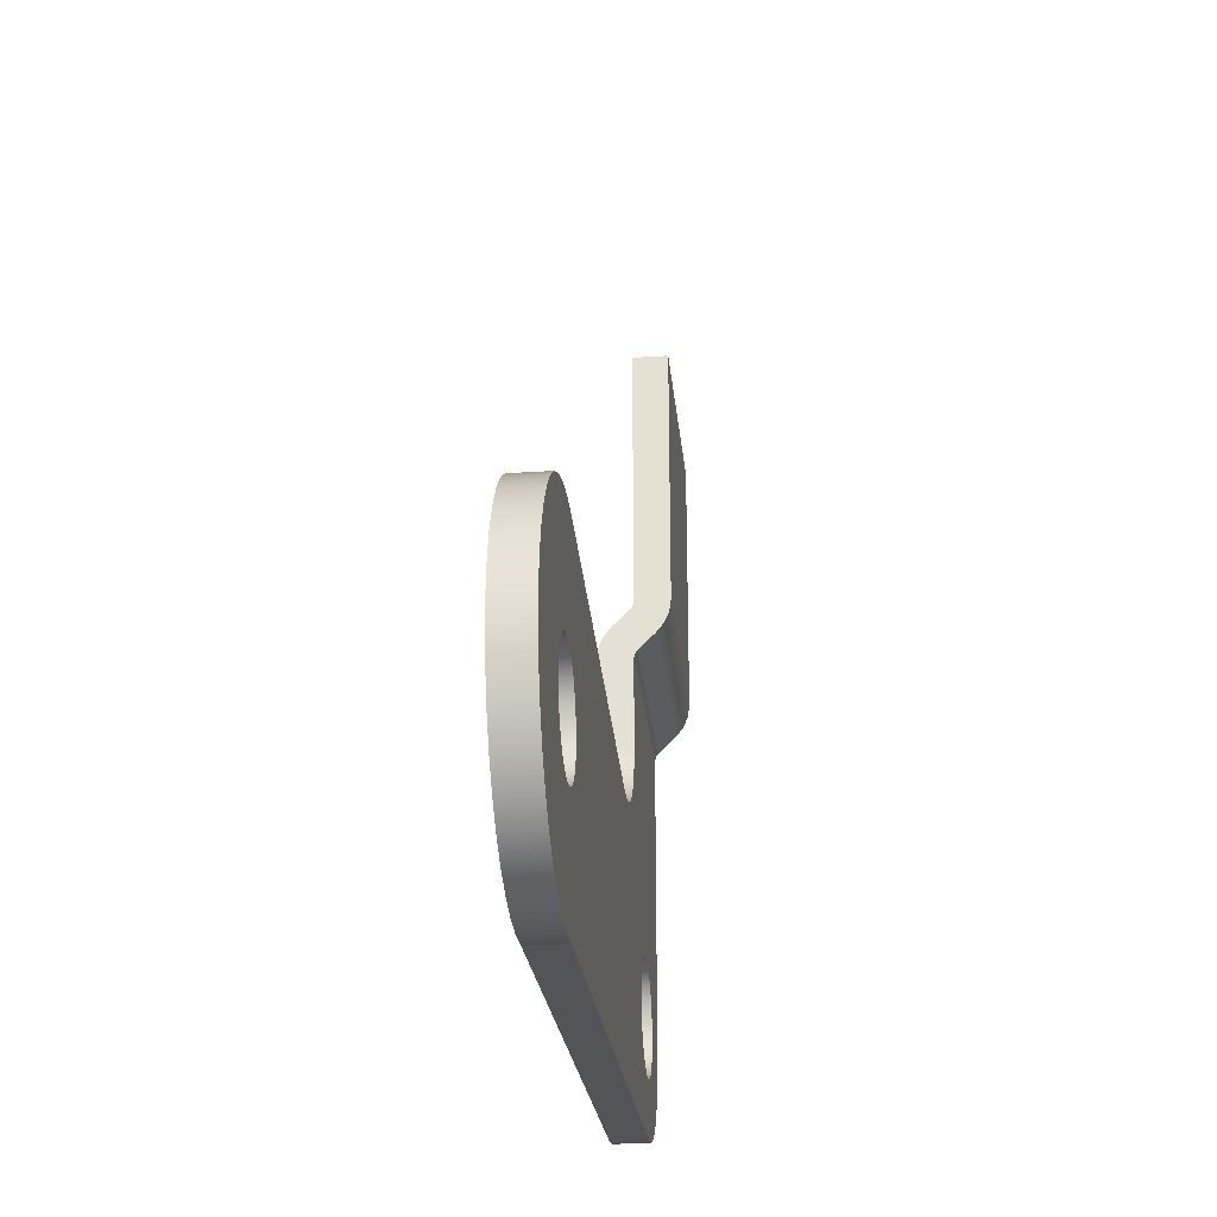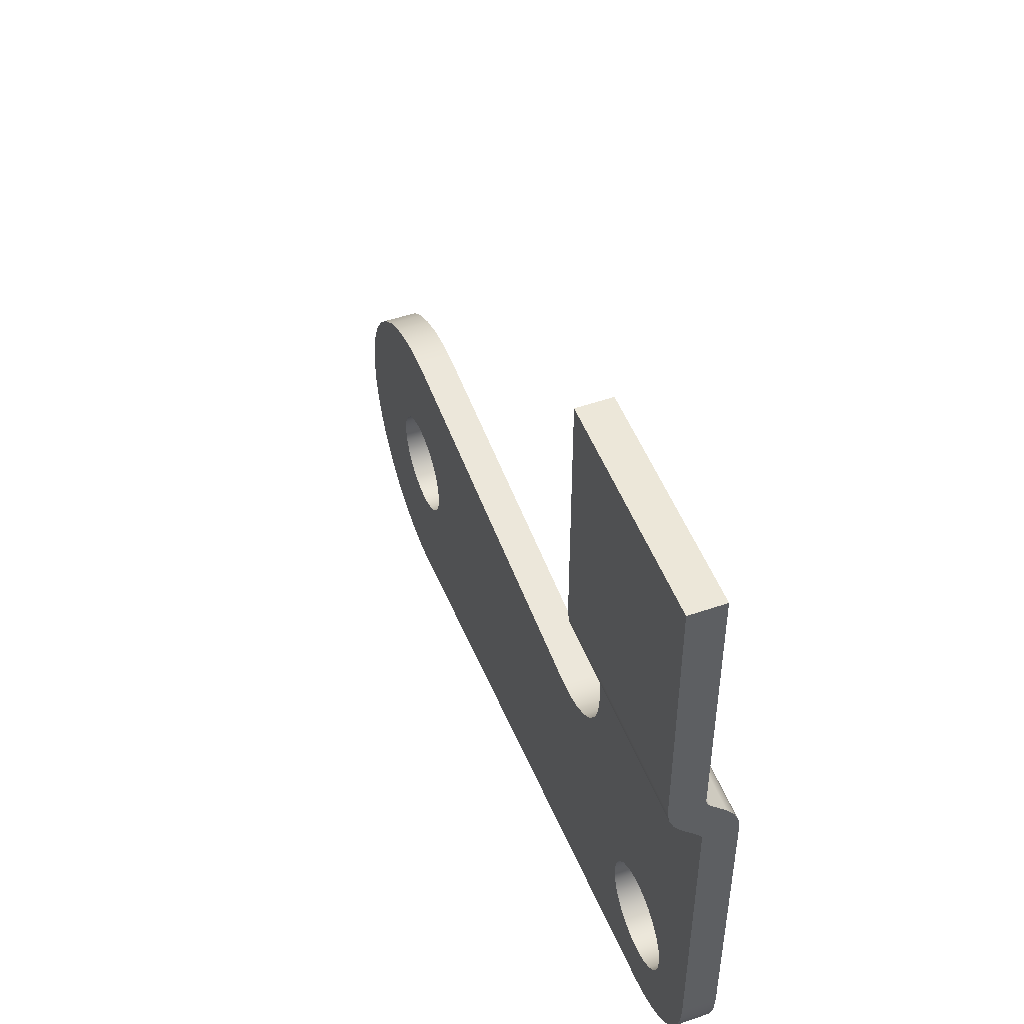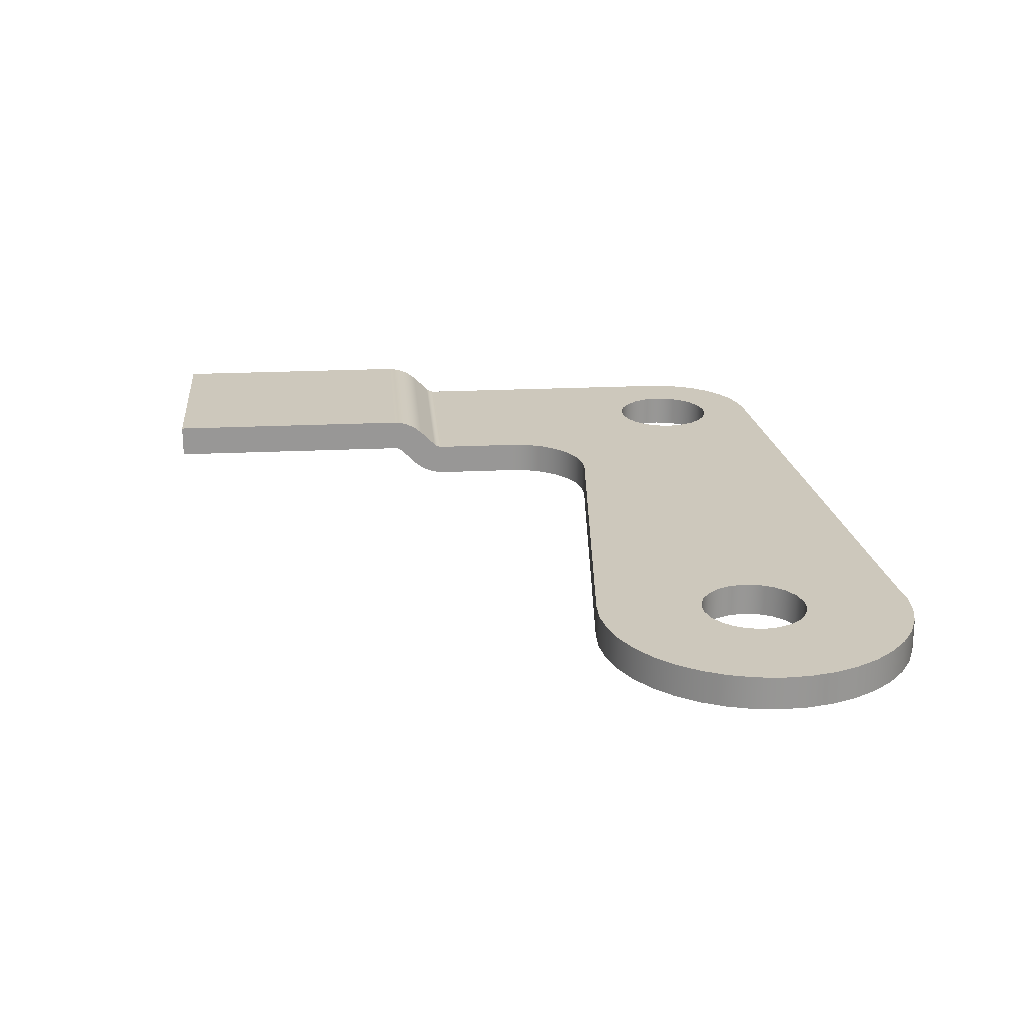
<metadata>
{"format":"obj","ext":"obj","renderer":"f3d","projection":"perspective","resolution":1024,"background":"white","views":[{"elev":-28.4,"azim":95.8,"up":"+Z"},{"elev":50.1,"azim":-110.9,"up":"+Z"},{"elev":22.1,"azim":85.2,"up":"+Y"}]}
</metadata>
<code>
v -5.3 0.5 4.55
v -5.3 0.25 4.55
v -3.7 0.25 4.55
v -3.7 0.5 4.55
v -5.3 0.5 2.623
v -5.3 0.5 4.55
v -3.7 0.5 4.55
v -3.7 0.5 2.623
v -5.3 0.3975 2.376
v -5.3 0.4531 2.448
v -5.3 0.4881 2.533
v -5.3 0.5 2.623
v -3.7 0.5 2.623
v -3.7 0.4881 2.533
v -3.7 0.4531 2.448
v -3.7 0.3975 2.376
v -5.3 0.2793 2.257
v -5.3 0.3975 2.376
v -3.7 0.3975 2.376
v -3.7 0.2793 2.257
v -5.3 0.25 2.187
v -5.3 0.2534 2.213
v -5.3 0.2634 2.237
v -5.3 0.2793 2.257
v -3.7 0.2793 2.257
v -3.7 0.2634 2.237
v -3.7 0.2534 2.213
v -3.7 0.25 2.187
v -5.3 0.1025 2.434
v -5.3 0.04689 2.362
v -5.3 0.01192 2.277
v -5.3 0 2.187
v -3.7 0 2.187
v -3.7 0.01192 2.277
v -3.7 0.04689 2.362
v -3.7 0.1025 2.434
v -5.3 0.2207 2.552
v -5.3 0.1025 2.434
v -3.7 0.1025 2.434
v -3.7 0.2207 2.552
v -5.3 0.25 2.623
v -5.3 0.2466 2.597
v -5.3 0.2366 2.573
v -5.3 0.2207 2.552
v -3.7 0.2207 2.552
v -3.7 0.2366 2.573
v -3.7 0.2466 2.597
v -3.7 0.25 2.623
v -5.3 0.25 4.55
v -5.3 0.25 2.623
v -3.7 0.25 2.623
v -3.7 0.25 4.55
v -3.7 0.25 4.55
v -3.7 0.25 2.623
v -3.7 0.2466 2.597
v -3.7 0.2366 2.573
v -3.7 0.2207 2.552
v -3.7 0.1025 2.434
v -3.7 0.04689 2.362
v -3.7 0.01192 2.277
v -3.7 0 2.187
v -3.7 0.25 2.187
v -3.7 0.2534 2.213
v -3.7 0.2634 2.237
v -3.7 0.2793 2.257
v -3.7 0.3975 2.376
v -3.7 0.4531 2.448
v -3.7 0.4881 2.533
v -3.7 0.5 2.623
v -3.7 0.5 4.55
v -0.4 0.25 4.899e-17
v -0.3838 0.25 0.1127
v -0.3365 0.25 0.2163
v -0.2619 0.25 0.3023
v -0.1662 0.25 0.3639
v -0.05693 0.25 0.3959
v 0.05693 0.25 0.3959
v 0.1662 0.25 0.3639
v 0.2619 0.25 0.3023
v 0.3365 0.25 0.2163
v 0.3838 0.25 0.1127
v 0.4 0.25 0
v 0.3838 0.25 -0.1127
v 0.3365 0.25 -0.2163
v 0.2619 0.25 -0.3023
v 0.1662 0.25 -0.3639
v 0.05693 0.25 -0.3959
v -0.05693 0.25 -0.3959
v -0.1662 0.25 -0.3639
v -0.2619 0.25 -0.3023
v -0.3365 0.25 -0.2163
v -0.3838 0.25 -0.1127
v -0.4 0 4.899e-17
v -0.3838 0 -0.1127
v -0.3365 0 -0.2163
v -0.2619 0 -0.3023
v -0.1662 0 -0.3639
v -0.05693 0 -0.3959
v 0.05693 0 -0.3959
v 0.1662 0 -0.3639
v 0.2619 0 -0.3023
v 0.3365 0 -0.2163
v 0.3838 0 -0.1127
v 0.4 0 0
v 0.3838 0 0.1127
v 0.3365 0 0.2163
v 0.2619 0 0.3023
v 0.1662 0 0.3639
v 0.05693 0 0.3959
v -0.05693 0 0.3959
v -0.1662 0 0.3639
v -0.2619 0 0.3023
v -0.3365 0 0.2163
v -0.3838 0 0.1127
v -0.4 0.25 4.899e-17
v -0.4 0 4.899e-17
v -4.9 0.25 4.899e-17
v -4.884 0.25 0.1127
v -4.837 0.25 0.2163
v -4.762 0.25 0.3023
v -4.666 0.25 0.3639
v -4.557 0.25 0.3959
v -4.443 0.25 0.3959
v -4.334 0.25 0.3639
v -4.238 0.25 0.3023
v -4.163 0.25 0.2163
v -4.116 0.25 0.1127
v -4.1 0.25 0
v -4.116 0.25 -0.1127
v -4.163 0.25 -0.2163
v -4.238 0.25 -0.3023
v -4.334 0.25 -0.3639
v -4.443 0.25 -0.3959
v -4.557 0.25 -0.3959
v -4.666 0.25 -0.3639
v -4.762 0.25 -0.3023
v -4.837 0.25 -0.2163
v -4.884 0.25 -0.1127
v -4.9 0 4.899e-17
v -4.884 0 -0.1127
v -4.837 0 -0.2163
v -4.762 0 -0.3023
v -4.666 0 -0.3639
v -4.557 0 -0.3959
v -4.443 0 -0.3959
v -4.334 0 -0.3639
v -4.238 0 -0.3023
v -4.163 0 -0.2163
v -4.116 0 -0.1127
v -4.1 0 0
v -4.116 0 0.1127
v -4.163 0 0.2163
v -4.238 0 0.3023
v -4.334 0 0.3639
v -4.443 0 0.3959
v -4.557 0 0.3959
v -4.666 0 0.3639
v -4.762 0 0.3023
v -4.837 0 0.2163
v -4.884 0 0.1127
v -4.9 0.25 4.899e-17
v -4.9 0 4.899e-17
v -3.047 0 0.938
v -0.1038 0 1.196
v -0.1038 0.25 1.196
v -3.047 0.25 0.938
v -3.699 0 1.536
v -3.682 0 1.395
v -3.633 0 1.262
v -3.554 0 1.144
v -3.449 0 1.049
v -3.325 0 0.98
v -3.189 0 0.9424
v -3.047 0 0.938
v -3.047 0.25 0.938
v -3.189 0.25 0.9424
v -3.325 0.25 0.98
v -3.449 0.25 1.049
v -3.554 0.25 1.144
v -3.633 0.25 1.262
v -3.682 0.25 1.395
v -3.699 0.25 1.536
v -3.699 0 2.187
v -3.699 0 1.536
v -3.699 0.25 1.536
v -3.699 0.25 2.187
v -3.7 0.25 2.187
v -3.7 0 2.187
v -3.699 0 2.187
v -3.699 0.25 2.187
v -5.3 0 2.776e-17
v -5.3 0 2.187
v -5.3 0.01192 2.277
v -5.3 0.04689 2.362
v -5.3 0.1025 2.434
v -5.3 0.2207 2.552
v -5.3 0.2366 2.573
v -5.3 0.2466 2.597
v -5.3 0.25 2.623
v -5.3 0.25 4.55
v -5.3 0.5 4.55
v -5.3 0.5 2.623
v -5.3 0.4881 2.533
v -5.3 0.4531 2.448
v -5.3 0.3975 2.376
v -5.3 0.2793 2.257
v -5.3 0.2634 2.237
v -5.3 0.2534 2.213
v -5.3 0.25 2.187
v -5.3 0.25 2.776e-17
v -4.57 0 -0.797
v -4.715 0 -0.7704
v -4.854 0 -0.7175
v -4.98 0 -0.6399
v -5.09 0 -0.5405
v -5.179 0 -0.4224
v -5.246 0 -0.2899
v -5.286 0 -0.1475
v -5.3 0 2.776e-17
v -5.3 0.25 2.776e-17
v -5.286 0.25 -0.1475
v -5.246 0.25 -0.2899
v -5.179 0.25 -0.4224
v -5.09 0.25 -0.5405
v -4.98 0.25 -0.6399
v -4.854 0.25 -0.7175
v -4.715 0.25 -0.7704
v -4.57 0.25 -0.797
v -0.2385 0 -1.176
v -4.57 0 -0.797
v -4.57 0.25 -0.797
v -0.2385 0.25 -1.176
v -0.1038 0 1.196
v 0.09191 0 1.196
v 0.2851 0 1.166
v 0.4708 0 1.104
v 0.6439 0 1.013
v 0.7999 0 0.8945
v 0.9347 0 0.7526
v 1.045 0 0.5907
v 1.127 0 0.413
v 1.179 0 0.2244
v 1.2 0 0.02985
v 1.189 0 -0.1655
v 1.146 0 -0.3565
v 1.073 0 -0.538
v 0.971 0 -0.7052
v 0.8434 0 -0.8536
v 0.6935 0 -0.9793
v 0.5251 0 -1.079
v 0.3428 0 -1.15
v 0.1513 0 -1.19
v -0.04419 0 -1.199
v -0.2385 0 -1.176
v -0.2385 0.25 -1.176
v -0.04419 0.25 -1.199
v 0.1513 0.25 -1.19
v 0.3428 0.25 -1.15
v 0.5251 0.25 -1.079
v 0.6935 0.25 -0.9793
v 0.8434 0.25 -0.8536
v 0.971 0.25 -0.7052
v 1.073 0.25 -0.538
v 1.146 0.25 -0.3565
v 1.189 0.25 -0.1655
v 1.2 0.25 0.02985
v 1.179 0.25 0.2244
v 1.127 0.25 0.413
v 1.045 0.25 0.5907
v 0.9347 0.25 0.7526
v 0.7999 0.25 0.8945
v 0.6439 0.25 1.013
v 0.4708 0.25 1.104
v 0.2851 0.25 1.166
v 0.09191 0.25 1.196
v -0.1038 0.25 1.196
v -4.9 0.25 4.899e-17
v -4.884 0.25 -0.1127
v -4.837 0.25 -0.2163
v -4.762 0.25 -0.3023
v -4.666 0.25 -0.3639
v -4.557 0.25 -0.3959
v -4.443 0.25 -0.3959
v -4.334 0.25 -0.3639
v -4.238 0.25 -0.3023
v -4.163 0.25 -0.2163
v -4.116 0.25 -0.1127
v -4.1 0.25 0
v -4.116 0.25 0.1127
v -4.163 0.25 0.2163
v -4.238 0.25 0.3023
v -4.334 0.25 0.3639
v -4.443 0.25 0.3959
v -4.557 0.25 0.3959
v -4.666 0.25 0.3639
v -4.762 0.25 0.3023
v -4.837 0.25 0.2163
v -4.884 0.25 0.1127
v -0.4 0.25 4.899e-17
v -0.3838 0.25 -0.1127
v -0.3365 0.25 -0.2163
v -0.2619 0.25 -0.3023
v -0.1662 0.25 -0.3639
v -0.05693 0.25 -0.3959
v 0.05693 0.25 -0.3959
v 0.1662 0.25 -0.3639
v 0.2619 0.25 -0.3023
v 0.3365 0.25 -0.2163
v 0.3838 0.25 -0.1127
v 0.4 0.25 0
v 0.3838 0.25 0.1127
v 0.3365 0.25 0.2163
v 0.2619 0.25 0.3023
v 0.1662 0.25 0.3639
v 0.05693 0.25 0.3959
v -0.05693 0.25 0.3959
v -0.1662 0.25 0.3639
v -0.2619 0.25 0.3023
v -0.3365 0.25 0.2163
v -0.3838 0.25 0.1127
v -0.1038 0.25 1.196
v 0.09191 0.25 1.196
v 0.2851 0.25 1.166
v 0.4708 0.25 1.104
v 0.6439 0.25 1.013
v 0.7999 0.25 0.8945
v 0.9347 0.25 0.7526
v 1.045 0.25 0.5907
v 1.127 0.25 0.413
v 1.179 0.25 0.2244
v 1.2 0.25 0.02985
v 1.189 0.25 -0.1655
v 1.146 0.25 -0.3565
v 1.073 0.25 -0.538
v 0.971 0.25 -0.7052
v 0.8434 0.25 -0.8536
v 0.6935 0.25 -0.9793
v 0.5251 0.25 -1.079
v 0.3428 0.25 -1.15
v 0.1513 0.25 -1.19
v -0.04419 0.25 -1.199
v -0.2385 0.25 -1.176
v -4.57 0.25 -0.797
v -4.715 0.25 -0.7704
v -4.854 0.25 -0.7175
v -4.98 0.25 -0.6399
v -5.09 0.25 -0.5405
v -5.179 0.25 -0.4224
v -5.246 0.25 -0.2899
v -5.286 0.25 -0.1475
v -5.3 0.25 2.776e-17
v -5.3 0.25 2.187
v -3.7 0.25 2.187
v -3.699 0.25 2.187
v -3.699 0.25 1.536
v -3.682 0.25 1.395
v -3.633 0.25 1.262
v -3.554 0.25 1.144
v -3.449 0.25 1.049
v -3.325 0.25 0.98
v -3.189 0.25 0.9424
v -3.047 0.25 0.938
v -4.9 0 4.899e-17
v -4.884 0 0.1127
v -4.837 0 0.2163
v -4.762 0 0.3023
v -4.666 0 0.3639
v -4.557 0 0.3959
v -4.443 0 0.3959
v -4.334 0 0.3639
v -4.238 0 0.3023
v -4.163 0 0.2163
v -4.116 0 0.1127
v -4.1 0 0
v -4.116 0 -0.1127
v -4.163 0 -0.2163
v -4.238 0 -0.3023
v -4.334 0 -0.3639
v -4.443 0 -0.3959
v -4.557 0 -0.3959
v -4.666 0 -0.3639
v -4.762 0 -0.3023
v -4.837 0 -0.2163
v -4.884 0 -0.1127
v -0.4 0 4.899e-17
v -0.3838 0 0.1127
v -0.3365 0 0.2163
v -0.2619 0 0.3023
v -0.1662 0 0.3639
v -0.05693 0 0.3959
v 0.05693 0 0.3959
v 0.1662 0 0.3639
v 0.2619 0 0.3023
v 0.3365 0 0.2163
v 0.3838 0 0.1127
v 0.4 0 0
v 0.3838 0 -0.1127
v 0.3365 0 -0.2163
v 0.2619 0 -0.3023
v 0.1662 0 -0.3639
v 0.05693 0 -0.3959
v -0.05693 0 -0.3959
v -0.1662 0 -0.3639
v -0.2619 0 -0.3023
v -0.3365 0 -0.2163
v -0.3838 0 -0.1127
v -0.2385 0 -1.176
v -0.04419 0 -1.199
v 0.1513 0 -1.19
v 0.3428 0 -1.15
v 0.5251 0 -1.079
v 0.6935 0 -0.9793
v 0.8434 0 -0.8536
v 0.971 0 -0.7052
v 1.073 0 -0.538
v 1.146 0 -0.3565
v 1.189 0 -0.1655
v 1.2 0 0.02985
v 1.179 0 0.2244
v 1.127 0 0.413
v 1.045 0 0.5907
v 0.9347 0 0.7526
v 0.7999 0 0.8945
v 0.6439 0 1.013
v 0.4708 0 1.104
v 0.2851 0 1.166
v 0.09191 0 1.196
v -0.1038 0 1.196
v -3.047 0 0.938
v -3.189 0 0.9424
v -3.325 0 0.98
v -3.449 0 1.049
v -3.554 0 1.144
v -3.633 0 1.262
v -3.682 0 1.395
v -3.699 0 1.536
v -3.699 0 2.187
v -3.7 0 2.187
v -5.3 0 2.187
v -5.3 0 2.776e-17
v -5.286 0 -0.1475
v -5.246 0 -0.2899
v -5.179 0 -0.4224
v -5.09 0 -0.5405
v -4.98 0 -0.6399
v -4.854 0 -0.7175
v -4.715 0 -0.7704
v -4.57 0 -0.797
g 8ee6d02e-e2ba-11ea-b2eb-54bf646e7e1f
f 1 2 4
f 4 2 3
g 8eea51c0-e2ba-11ea-9be6-54bf646e7e1f
f 5 6 8
f 8 6 7
g 8eedac54-e2ba-11ea-8d53-54bf646e7e1f
f 16 9 15
f 15 9 10
f 15 10 14
f 14 10 11
f 14 11 13
f 13 11 12
g 8ef154d8-e2ba-11ea-a422-54bf646e7e1f
f 17 18 20
f 20 18 19
g 8ef54b90-e2ba-11ea-99e7-54bf646e7e1f
f 28 21 27
f 27 21 22
f 27 22 23
f 24 25 23
f 23 25 26
f 23 26 27
g 8ef8a610-e2ba-11ea-b6c9-54bf646e7e1f
f 36 29 35
f 35 29 30
f 35 30 34
f 34 30 31
f 34 31 33
f 33 31 32
g 8efbb2ae-e2ba-11ea-8c62-54bf646e7e1f
f 37 38 40
f 40 38 39
g 8efee624-e2ba-11ea-8649-54bf646e7e1f
f 48 41 47
f 47 41 42
f 47 42 43
f 44 45 43
f 43 45 46
f 43 46 47
g 8f03038c-e2ba-11ea-8b75-54bf646e7e1f
f 49 50 52
f 52 50 51
g 8f06d31c-e2ba-11ea-b04b-54bf646e7e1f
f 70 53 69
f 69 53 54
f 69 54 68
f 68 54 67
f 67 54 66
f 66 54 55
f 66 55 56
f 66 56 65
f 65 56 57
f 65 57 64
f 64 57 58
f 64 58 63
f 63 58 62
f 62 58 59
f 62 59 60
f 60 61 62
g 8e1b76d2-e2ba-11ea-b7b6-54bf646e7e1f
f 72 114 71
f 71 114 116
f 115 93 92
f 92 93 94
f 92 94 91
f 91 94 95
f 91 95 90
f 90 95 96
f 90 96 89
f 89 96 97
f 89 97 88
f 88 97 98
f 88 98 87
f 87 98 99
f 87 99 86
f 86 99 100
f 86 100 85
f 85 100 101
f 85 101 84
f 84 101 102
f 84 102 83
f 83 102 103
f 83 103 82
f 82 103 104
f 82 104 81
f 81 104 105
f 81 105 80
f 80 105 106
f 80 106 79
f 79 106 107
f 79 107 78
f 78 107 108
f 78 108 77
f 77 108 109
f 77 109 76
f 76 109 110
f 76 110 75
f 75 110 111
f 75 111 74
f 74 111 112
f 74 112 73
f 73 112 113
f 73 113 72
f 72 113 114
g 8e1e5c7e-e2ba-11ea-9002-54bf646e7e1f
f 118 160 117
f 117 160 162
f 161 139 138
f 138 139 140
f 138 140 137
f 137 140 141
f 137 141 136
f 136 141 142
f 136 142 135
f 135 142 143
f 135 143 134
f 134 143 144
f 134 144 133
f 133 144 145
f 133 145 132
f 132 145 146
f 132 146 131
f 131 146 147
f 131 147 130
f 130 147 148
f 130 148 129
f 129 148 149
f 129 149 128
f 128 149 150
f 128 150 127
f 127 150 151
f 127 151 126
f 126 151 152
f 126 152 125
f 125 152 153
f 125 153 124
f 124 153 154
f 124 154 123
f 123 154 155
f 123 155 122
f 122 155 156
f 122 156 121
f 121 156 157
f 121 157 120
f 120 157 158
f 120 158 119
f 119 158 159
f 119 159 118
f 118 159 160
g 8e214206-e2ba-11ea-ad60-54bf646e7e1f
f 163 164 166
f 166 164 165
g 8e24276e-e2ba-11ea-8d95-54bf646e7e1f
f 182 167 181
f 181 167 168
f 181 168 180
f 180 168 169
f 180 169 179
f 179 169 170
f 179 170 178
f 178 170 171
f 178 171 177
f 177 171 172
f 177 172 176
f 176 172 173
f 176 173 175
f 175 173 174
g 8e270ce2-e2ba-11ea-9721-54bf646e7e1f
f 183 184 186
f 186 184 185
g 8e29f258-e2ba-11ea-a6da-54bf646e7e1f
f 188 189 187
f 187 189 190
g 8e2cfeca-e2ba-11ea-b1fe-54bf646e7e1f
f 210 191 209
f 209 191 192
f 209 192 194
f 194 192 193
f 194 195 209
f 209 195 196
f 209 196 208
f 208 196 207
f 207 196 197
f 207 197 206
f 206 197 198
f 206 198 199
f 200 202 199
f 199 202 204
f 199 204 205
f 200 201 202
f 202 203 204
f 205 206 199
g 8e2fe422-e2ba-11ea-b7bc-54bf646e7e1f
f 228 211 227
f 227 211 212
f 227 212 226
f 226 212 213
f 226 213 225
f 225 213 214
f 225 214 224
f 224 214 215
f 224 215 223
f 223 215 216
f 223 216 222
f 222 216 217
f 222 217 221
f 221 217 218
f 221 218 220
f 220 218 219
g 8e32f09c-e2ba-11ea-b141-54bf646e7e1f
f 229 230 232
f 232 230 231
g 8e35d62e-e2ba-11ea-8030-54bf646e7e1f
f 276 233 275
f 275 233 234
f 275 234 274
f 274 234 235
f 274 235 273
f 273 235 236
f 273 236 272
f 272 236 237
f 272 237 271
f 271 237 238
f 271 238 270
f 270 238 239
f 270 239 269
f 269 239 240
f 269 240 268
f 268 240 241
f 268 241 267
f 267 241 242
f 267 242 266
f 266 242 243
f 266 243 265
f 265 243 244
f 265 244 264
f 264 244 245
f 264 245 263
f 263 245 246
f 263 246 262
f 262 246 247
f 262 247 261
f 261 247 248
f 261 248 260
f 260 248 249
f 260 249 259
f 259 249 250
f 259 250 258
f 258 250 251
f 258 251 257
f 257 251 252
f 257 252 256
f 256 252 253
f 256 253 255
f 255 253 254
g 8e38e262-e2ba-11ea-bea9-54bf646e7e1f
f 298 277 351
f 351 277 278
f 351 278 350
f 350 278 279
f 350 279 349
f 349 279 280
f 349 280 348
f 348 280 281
f 348 281 347
f 347 281 346
f 346 281 282
f 346 282 345
f 345 282 344
f 344 282 343
f 343 282 283
f 343 283 284
f 284 285 343
f 343 285 342
f 342 285 302
f 342 302 303
f 302 285 301
f 301 285 286
f 301 286 300
f 300 286 287
f 300 287 299
f 299 287 288
f 299 288 362
f 362 288 289
f 362 289 290
f 362 290 361
f 361 290 291
f 361 291 360
f 360 291 292
f 360 292 359
f 359 292 293
f 359 293 358
f 358 293 294
f 358 294 357
f 357 294 356
f 356 294 352
f 356 352 355
f 355 352 353
f 355 353 354
f 294 295 352
f 352 295 296
f 352 296 351
f 351 296 297
f 351 297 298
f 303 304 342
f 342 304 339
f 342 339 340
f 339 304 338
f 338 304 305
f 338 305 337
f 337 305 336
f 336 305 335
f 335 305 306
f 335 306 334
f 334 306 307
f 334 307 333
f 333 307 308
f 333 308 332
f 332 308 309
f 332 309 310
f 332 310 331
f 331 310 311
f 331 311 330
f 330 311 312
f 330 312 329
f 329 312 313
f 329 313 328
f 328 313 314
f 328 314 327
f 327 314 315
f 327 315 326
f 326 315 325
f 325 315 324
f 324 315 316
f 324 316 323
f 323 316 322
f 322 316 321
f 321 316 317
f 321 317 318
f 321 318 362
f 362 318 319
f 362 319 320
f 320 299 362
f 340 341 342
g 8e3bef24-e2ba-11ea-8443-54bf646e7e1f
f 384 363 440
f 440 363 364
f 440 364 365
f 365 366 440
f 440 366 439
f 439 366 367
f 439 367 368
f 369 433 368
f 368 433 434
f 368 434 435
f 433 369 432
f 432 369 370
f 432 370 431
f 431 370 371
f 431 371 430
f 430 371 372
f 430 372 429
f 429 372 373
f 429 373 374
f 375 406 374
f 374 406 385
f 374 385 429
f 429 385 386
f 429 386 387
f 406 375 405
f 405 375 376
f 405 376 404
f 404 376 377
f 404 377 407
f 407 377 448
f 448 377 378
f 448 378 379
f 379 380 448
f 448 380 447
f 447 380 446
f 446 380 445
f 445 380 381
f 445 381 444
f 444 381 443
f 443 381 382
f 443 382 442
f 442 382 383
f 442 383 441
f 441 383 384
f 441 384 440
f 387 388 429
f 429 388 428
f 428 388 389
f 428 389 390
f 390 391 428
f 428 391 427
f 427 391 426
f 426 391 425
f 425 391 424
f 424 391 423
f 423 391 422
f 422 391 392
f 422 392 421
f 421 392 393
f 421 393 420
f 420 393 394
f 420 394 419
f 419 394 395
f 419 395 418
f 418 395 396
f 418 396 417
f 417 396 397
f 417 397 398
f 417 398 416
f 416 398 399
f 416 399 415
f 415 399 400
f 415 400 414
f 414 400 401
f 414 401 413
f 413 401 412
f 412 401 411
f 411 401 402
f 411 402 410
f 410 402 407
f 410 407 409
f 409 407 408
f 402 403 407
f 407 403 404
f 368 435 439
f 439 435 436
f 439 436 438
f 438 436 437

</code>
